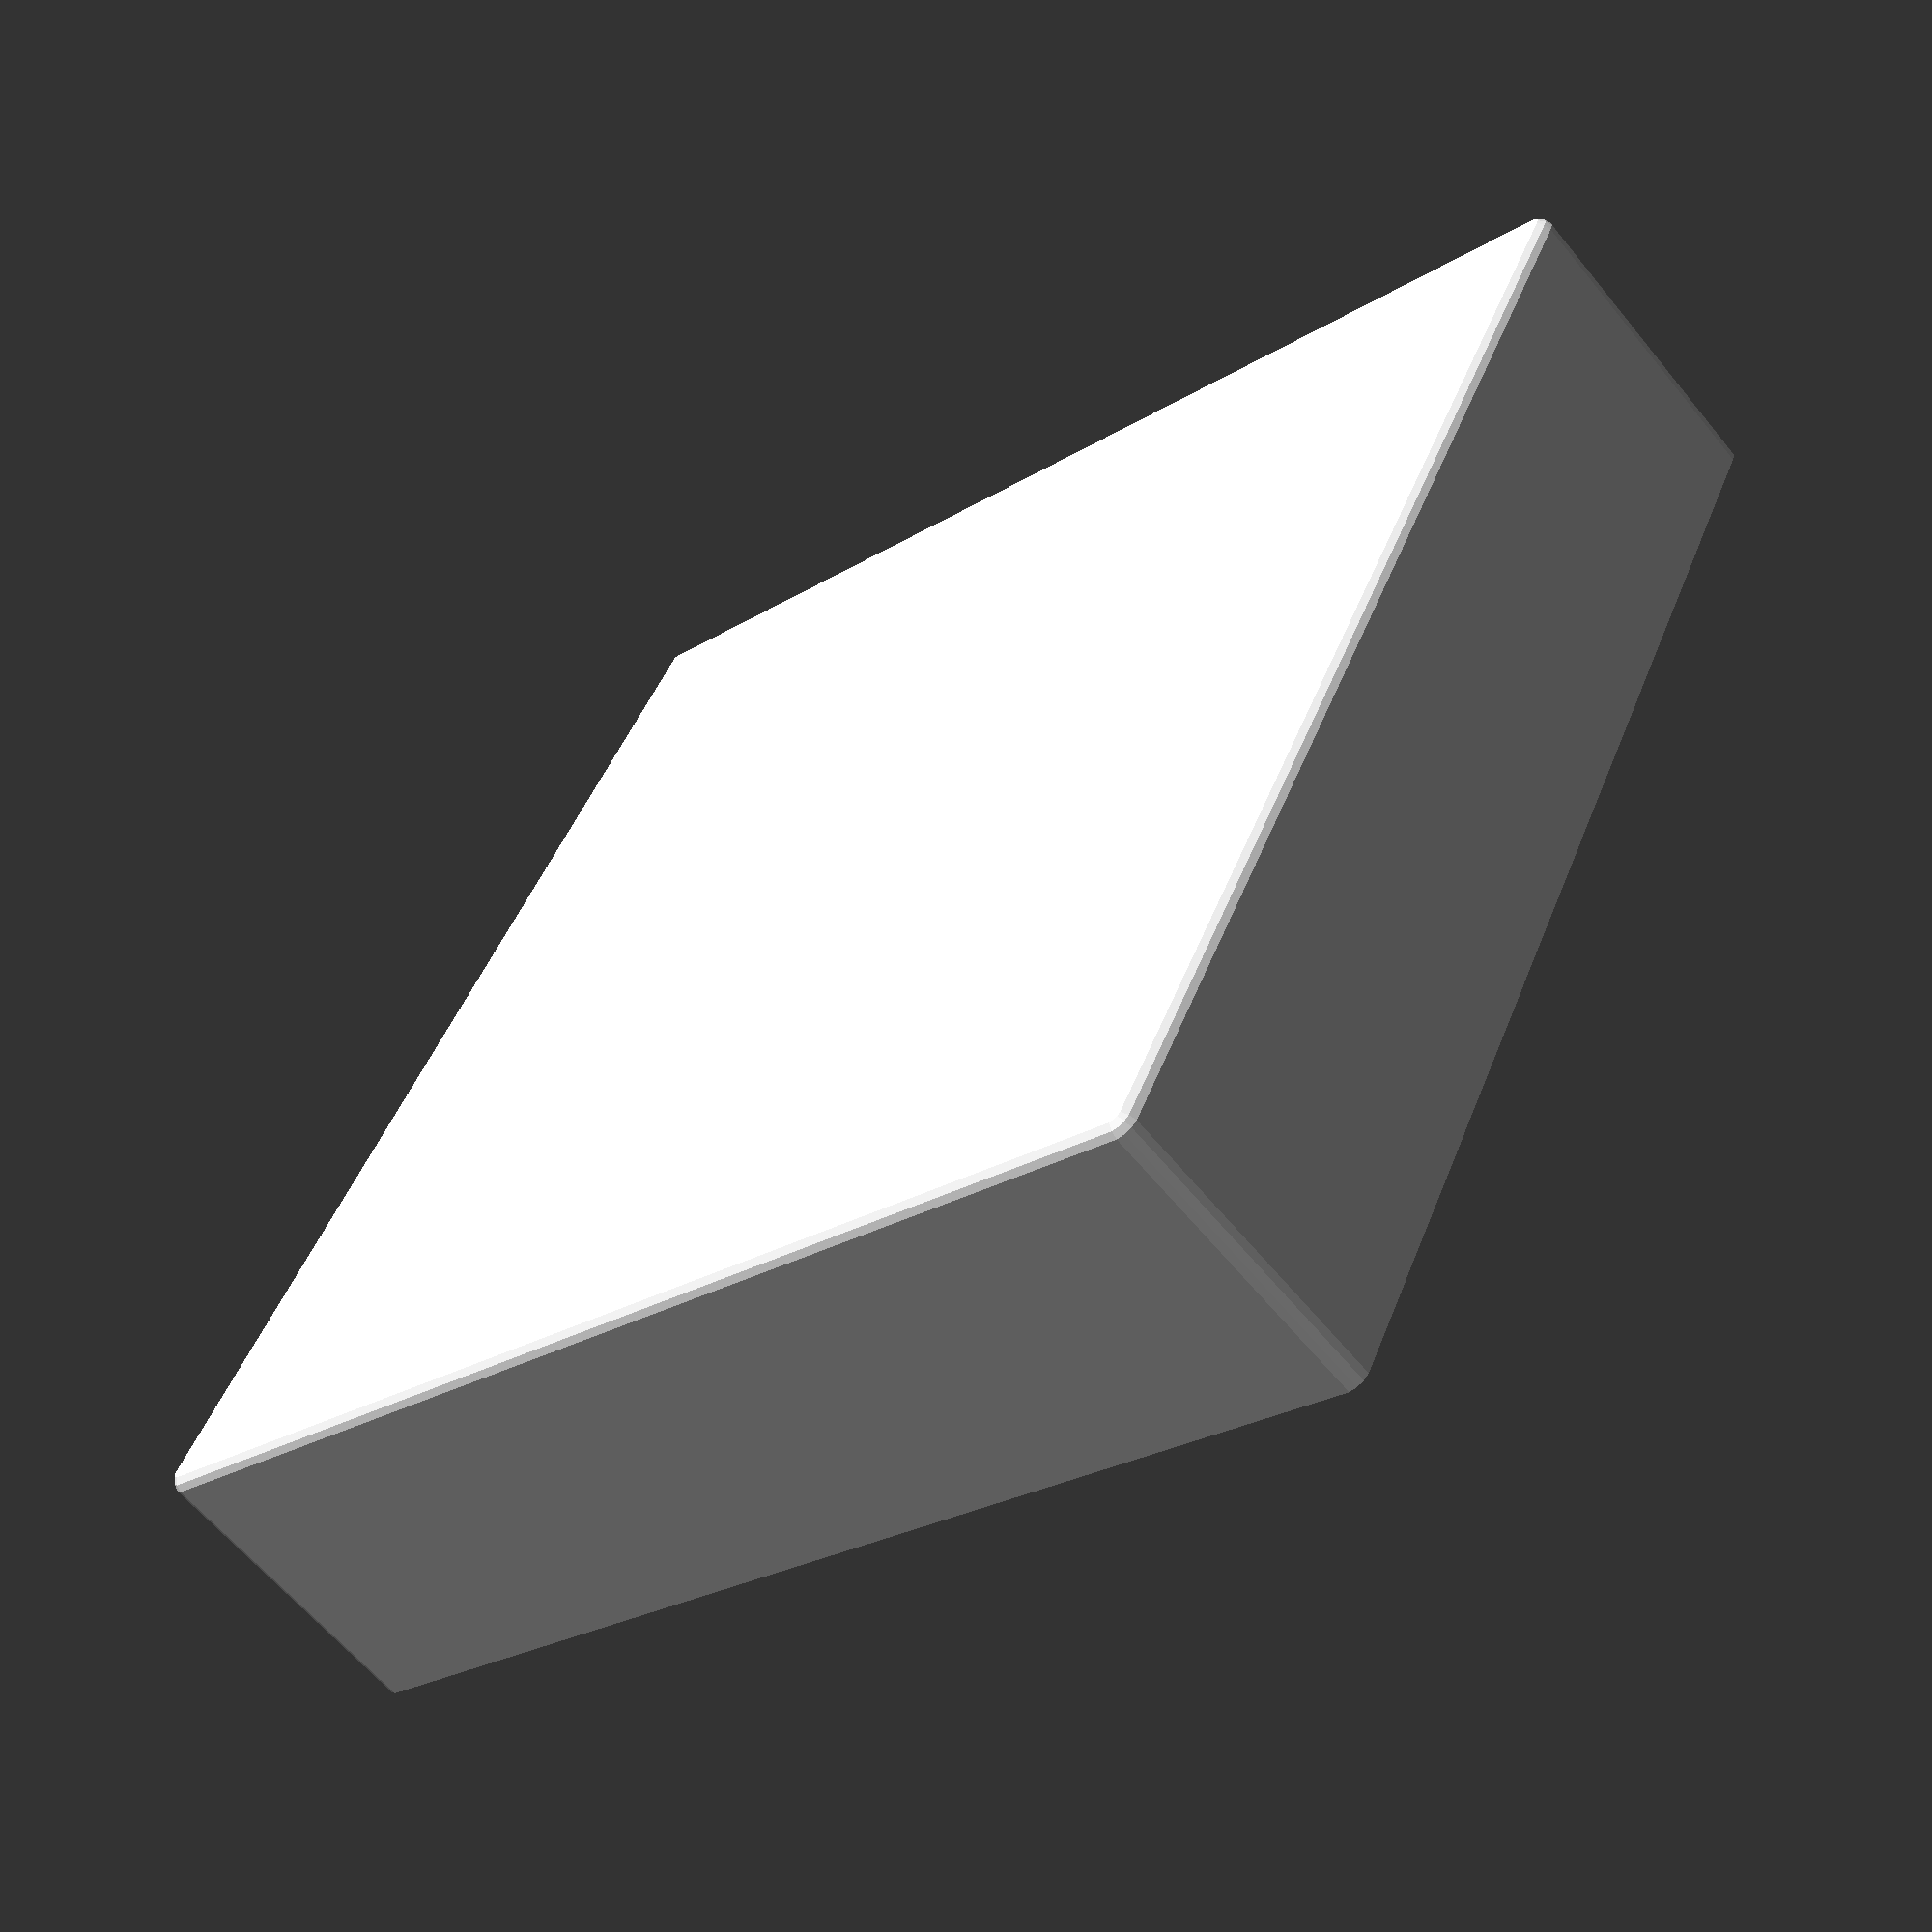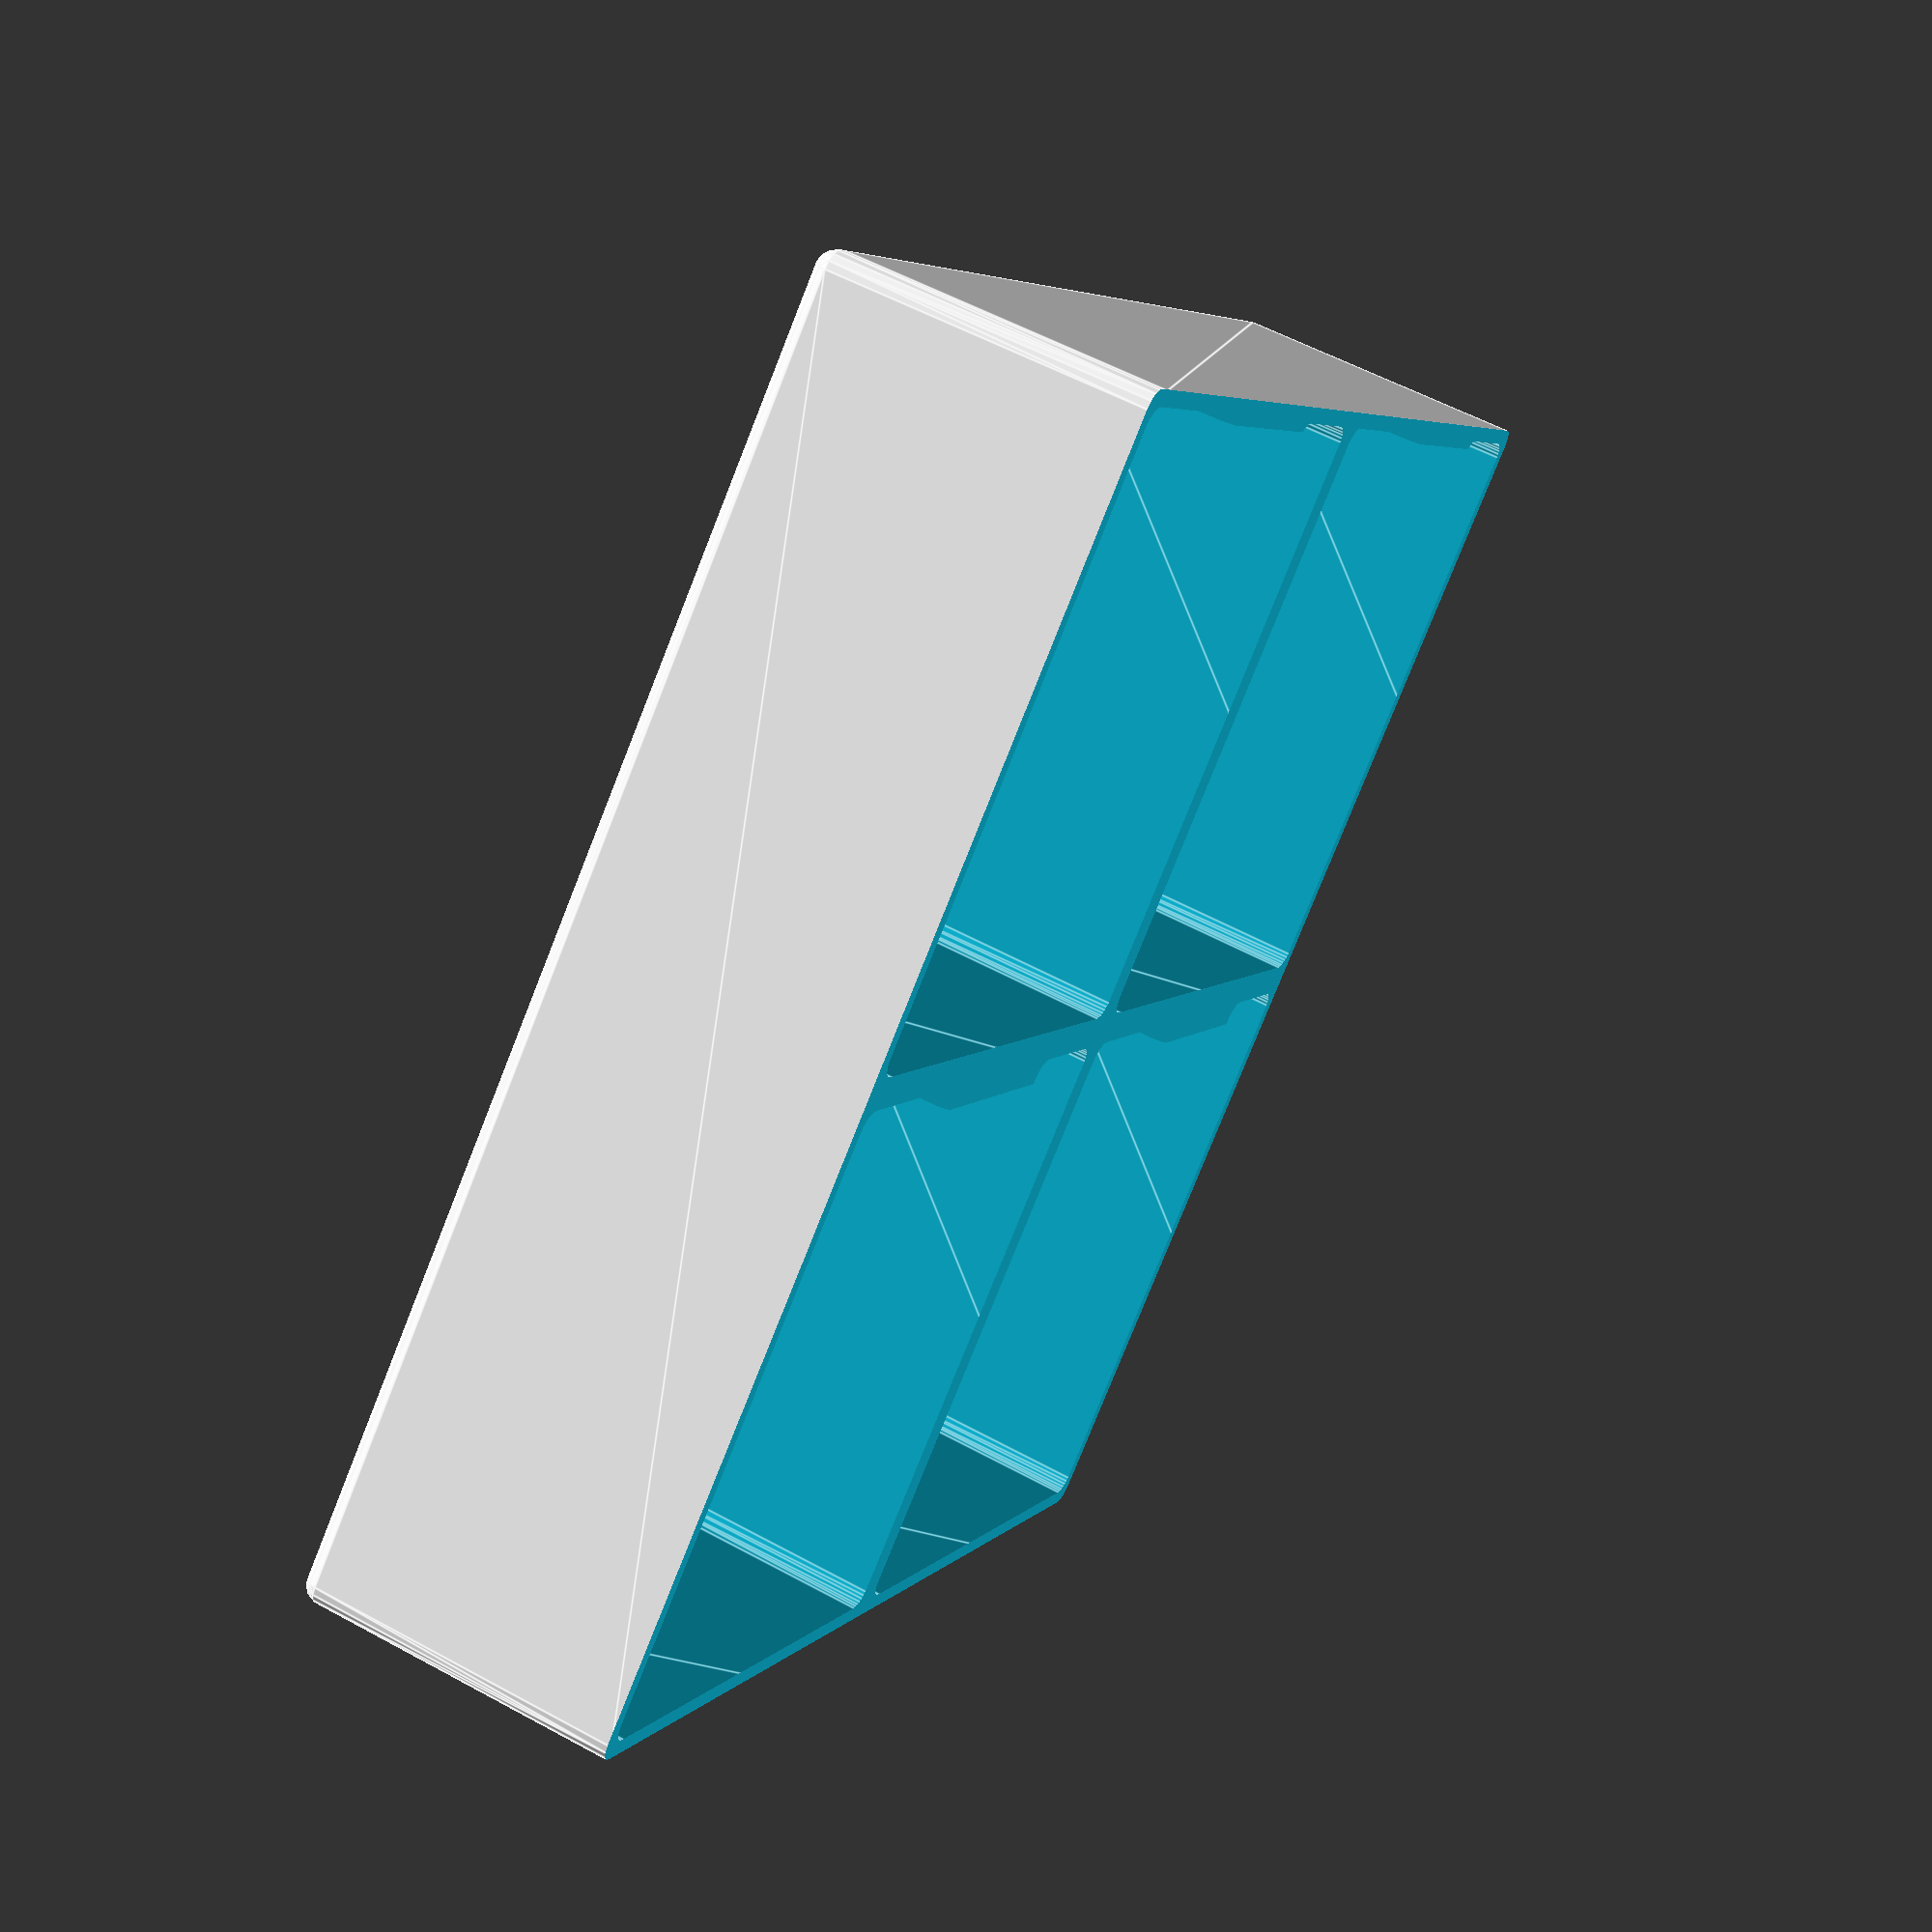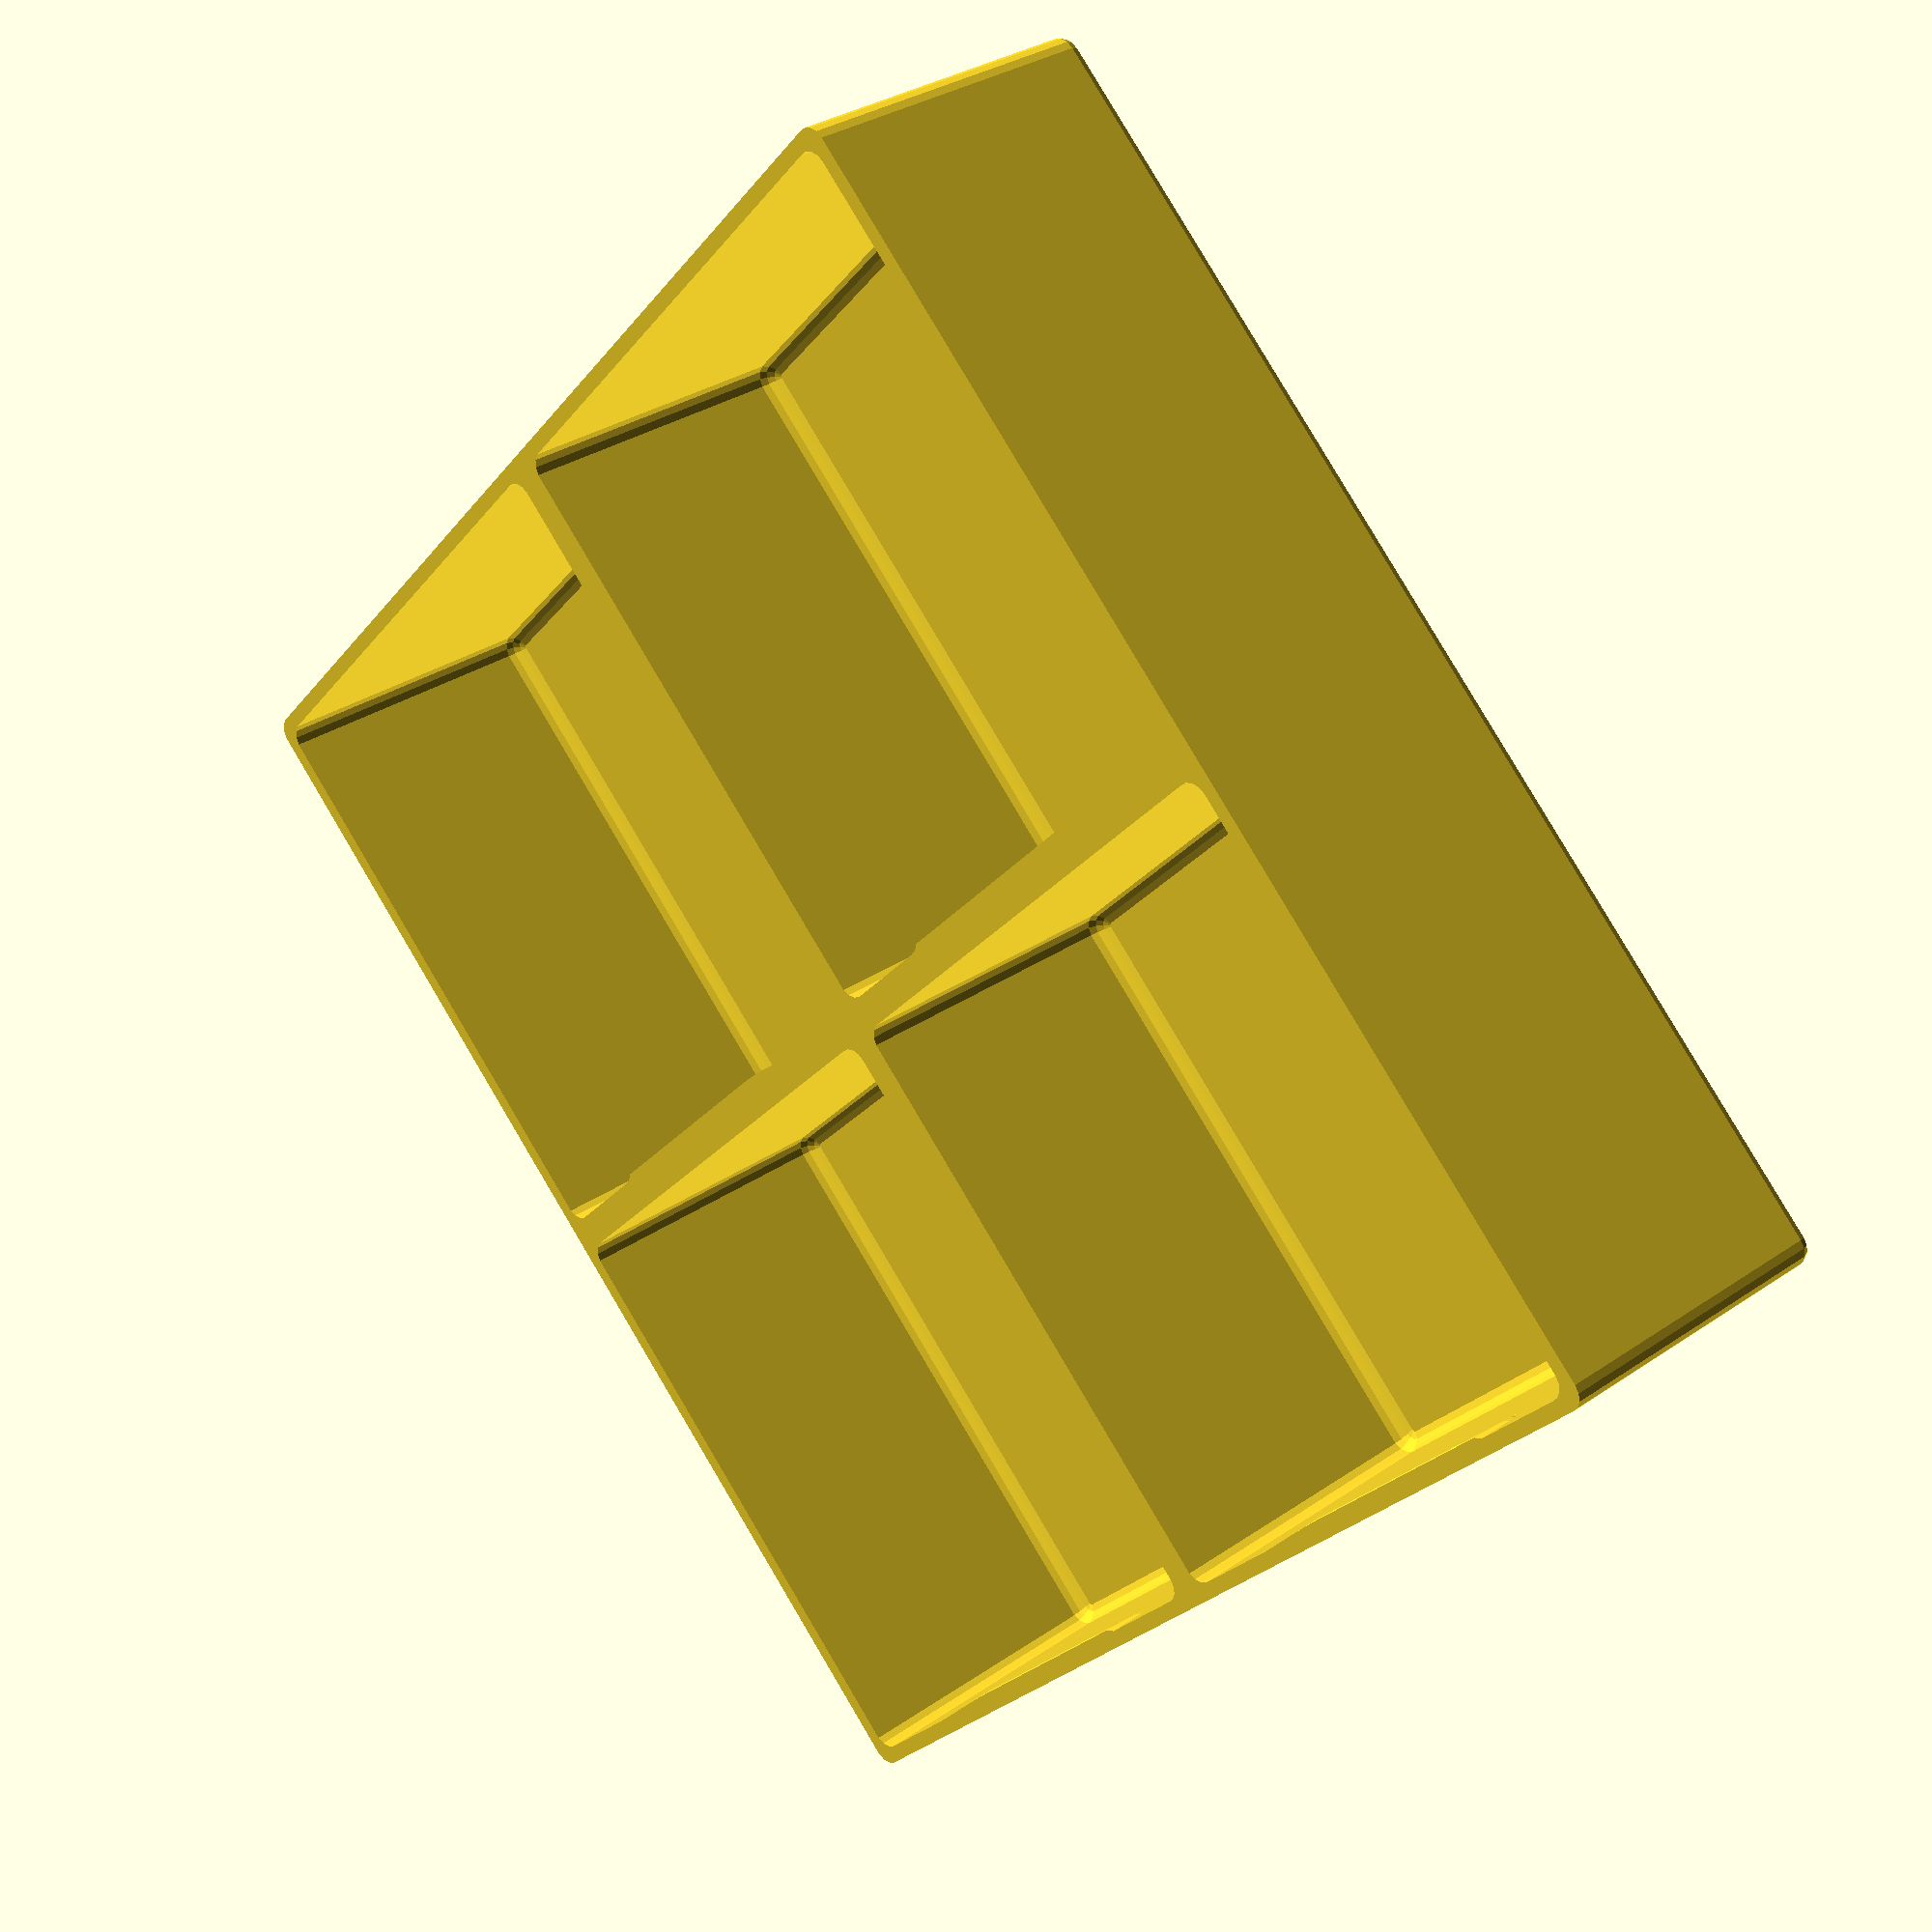
<openscad>
storage_organizer();
 //bavel_label();
 //bavel_round_label();
 //round_label();
$fn=15;

module cube_rounded(v, radius, center=false)
{
    translate(v=[radius, radius, radius]) {
        minkowski() {
            cube([v[0] - 2*radius, v[1] - 2*radius, v[2] - 2*radius], center=center);
            sphere(radius);
        }
    }
}

module label(
    label_length = 50,
    label_width  = 10,
    label_height = 10,
){
    polyhedron(
        points = [
            [0, 0, label_height],
            [label_length, 0, label_height], 
            [label_length, 0, 0],
            [0, 0, 0],
            [0, label_width, label_height],
            [label_length, label_width, label_height],
        ], 
        faces = [[0,3,2], [0,2,1], [3,0,4], [1,2,5], [0,5,4], [0,1,5],  [5,2,4], [4,2,3]]
    );
}

module round_label(
    label_length = 50,
    label_width  = 10,
    label_height = 10,
    radius = 1,
){
    intersection() {
        label(label_length, label_width, label_height);
        minkowski() {
            translate([radius, 0, 0])
            label(label_length - 2*radius, label_width-radius, label_height);
            if (radius > 0)
                cylinder(h=1, r=radius, $fn=16);
        }
    }
}

module bavel_round_label(
    label_length = 50,
    label_width  = 10,
    label_height = 10,
    bavel = 5,
    radius = 0,
) {
    difference() {        
        translate([-bavel, 0, -bavel])
            cube([label_length + bavel * 2, label_width + bavel * 2, label_height + bavel]);
        minkowski() {
            difference() {
                translate(v=[-2*bavel, bavel, -bavel])
                    cube([label_length + bavel * 4, label_width + bavel * 4, label_height + bavel * 4]);
                minkowski() {
                    round_label(label_length, label_width, label_height, radius);
                    sphere(bavel);
                }
            }
            sphere(bavel);
        }
    }
}
 
module storage_organizer(
    length=200,
    width=200,
    height=50,
    radius=3,
    thickness_outer=2.4,
    thickness_inner=4.8,
    num_x=2,
    num_y=2,
    label_length = 50,
    label_width  = 15,
    label_height = 10,
    label_bavel = 3,
    label_radius = 0,
)
{
    unit_x = (length - thickness_outer * 2 - (num_x-1) * thickness_inner) / num_x;
    unit_y = (length - thickness_outer * 2 - (num_y-1) * thickness_inner) / num_y;        
    difference() {
        // mother cube
        cube_rounded([length, width, height + radius], radius);
        // trim top
        translate(v=[-1000, -1000, height])
            cube([2000, 2000, radius]);        
        // trim boxes
        for (i = [1:num_x]) for (j = [1:num_y])
            translate(v=[(unit_x + thickness_inner) * (i-1) + thickness_outer,
                         (unit_y + thickness_inner) * (j-1) + thickness_outer, thickness_outer])
            difference() {
                // storage
                cube_rounded([unit_x, unit_y, height*2], radius);
                // label holder
                translate([(unit_x - label_length) / 2, 0, height-label_height])
                    bavel_round_label(label_length, label_width, label_height, label_bavel, label_radius);
            }
    }
}

</openscad>
<views>
elev=242.1 azim=63.8 roll=320.9 proj=p view=solid
elev=123.4 azim=48.0 roll=240.3 proj=p view=edges
elev=148.3 azim=132.7 roll=133.9 proj=p view=wireframe
</views>
